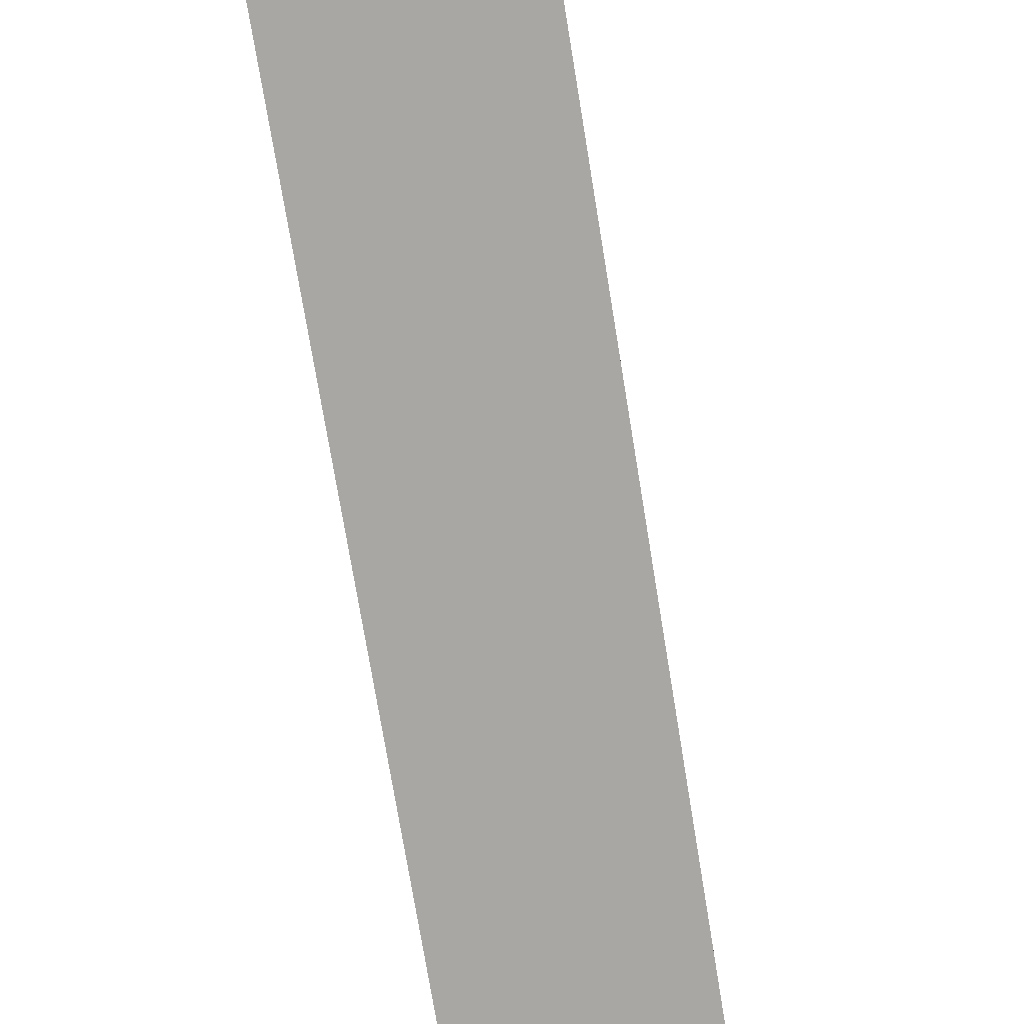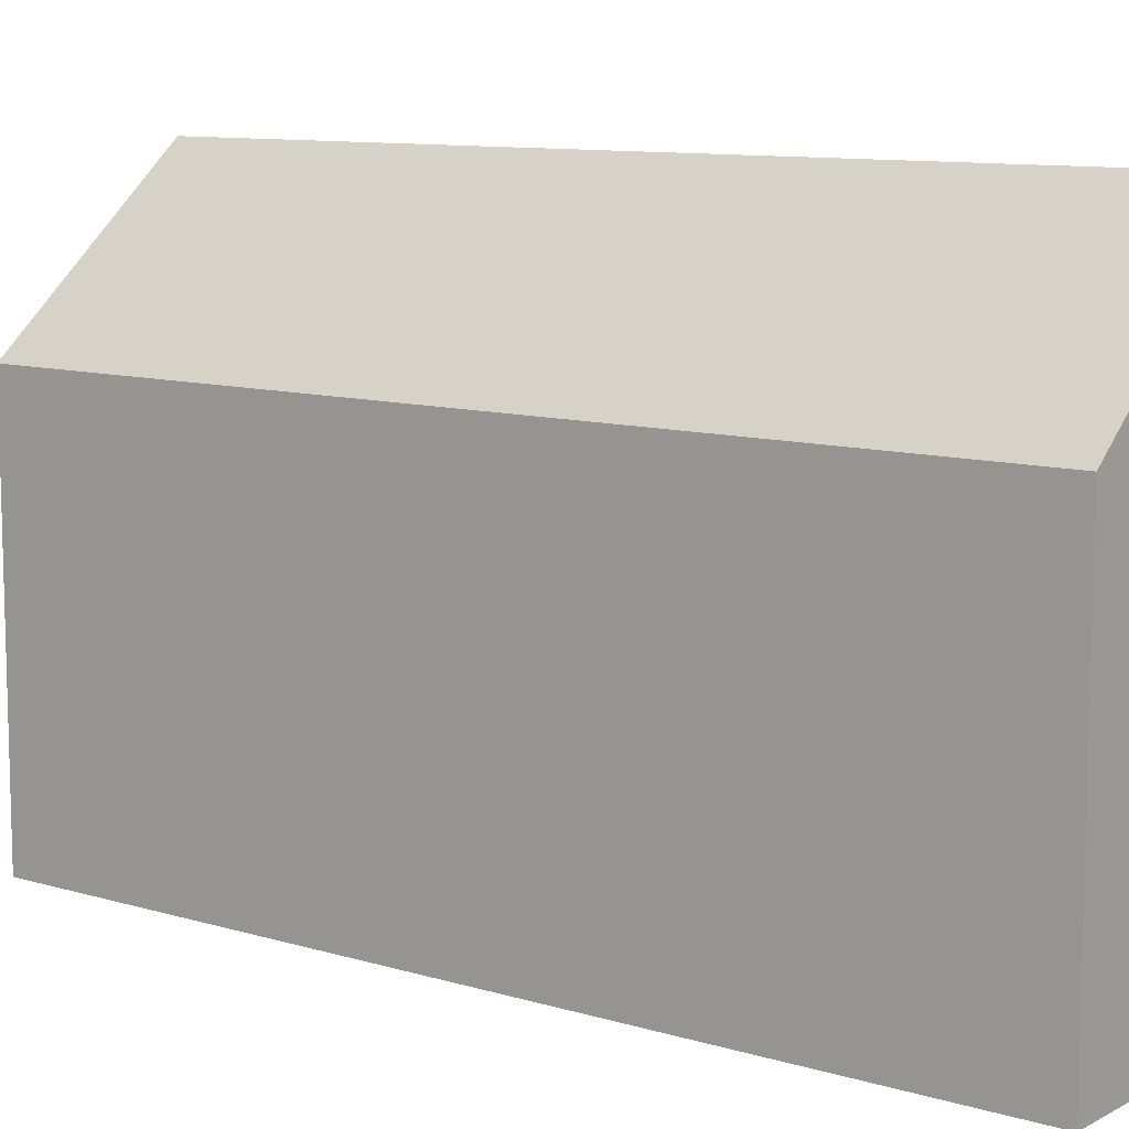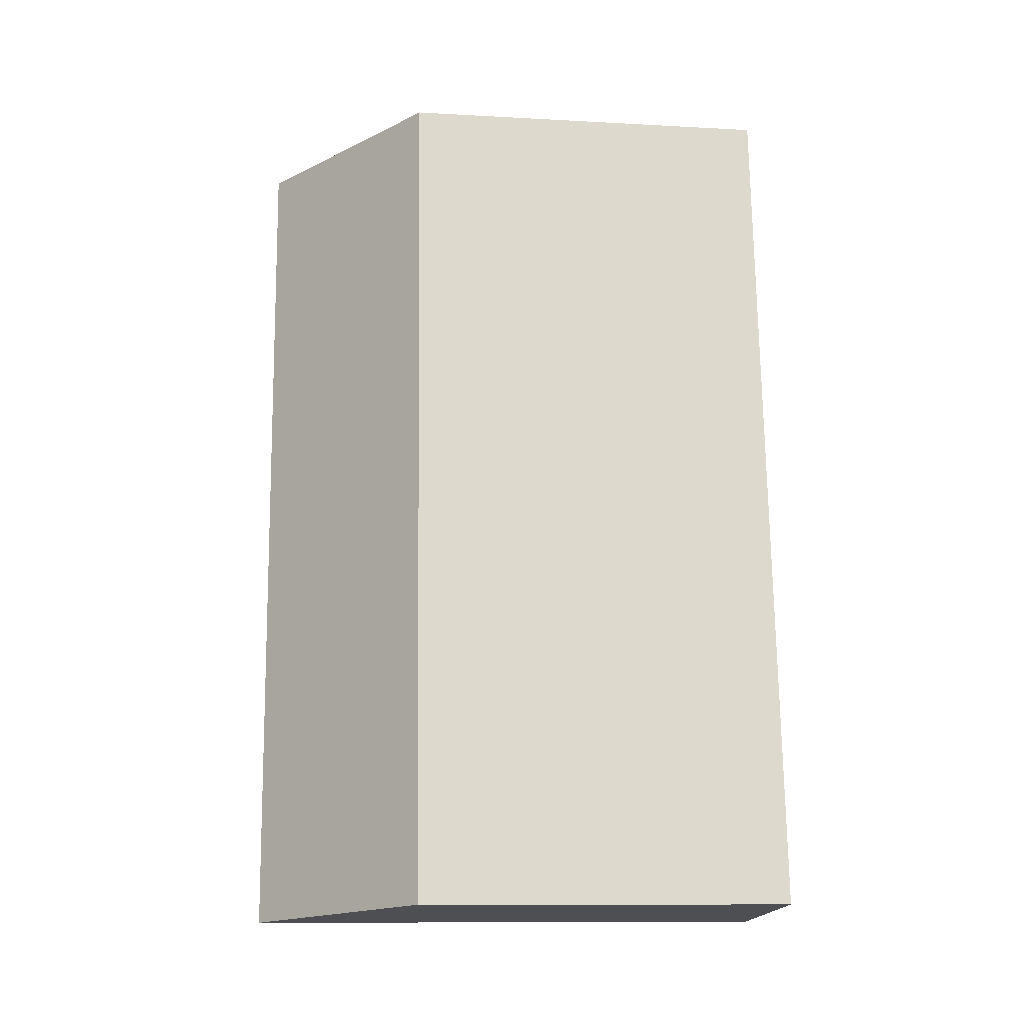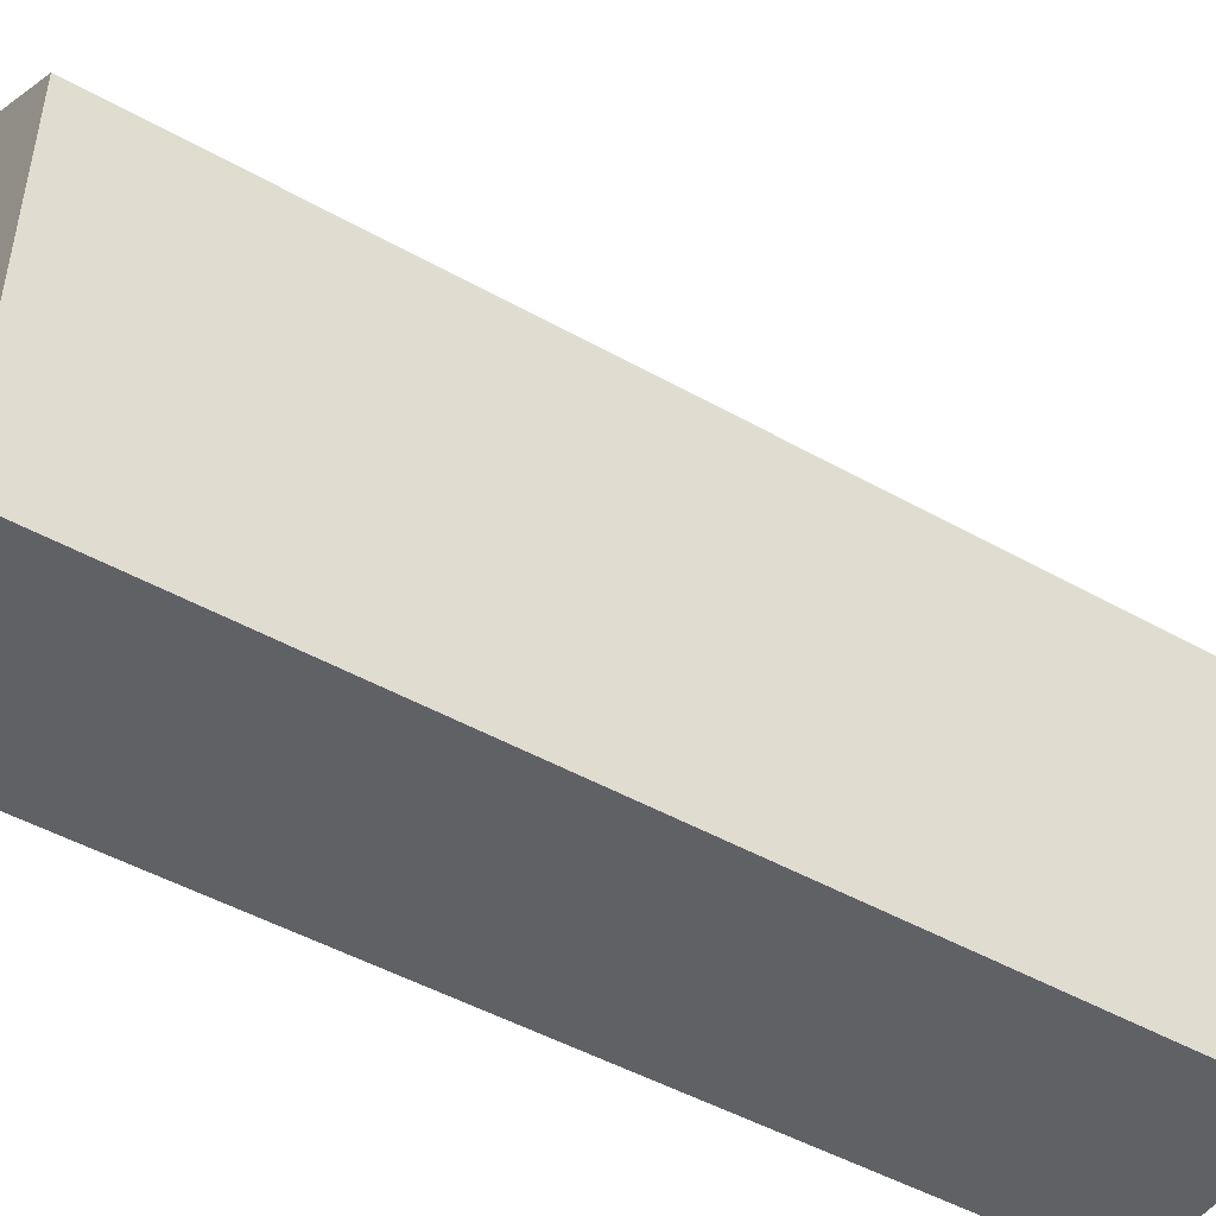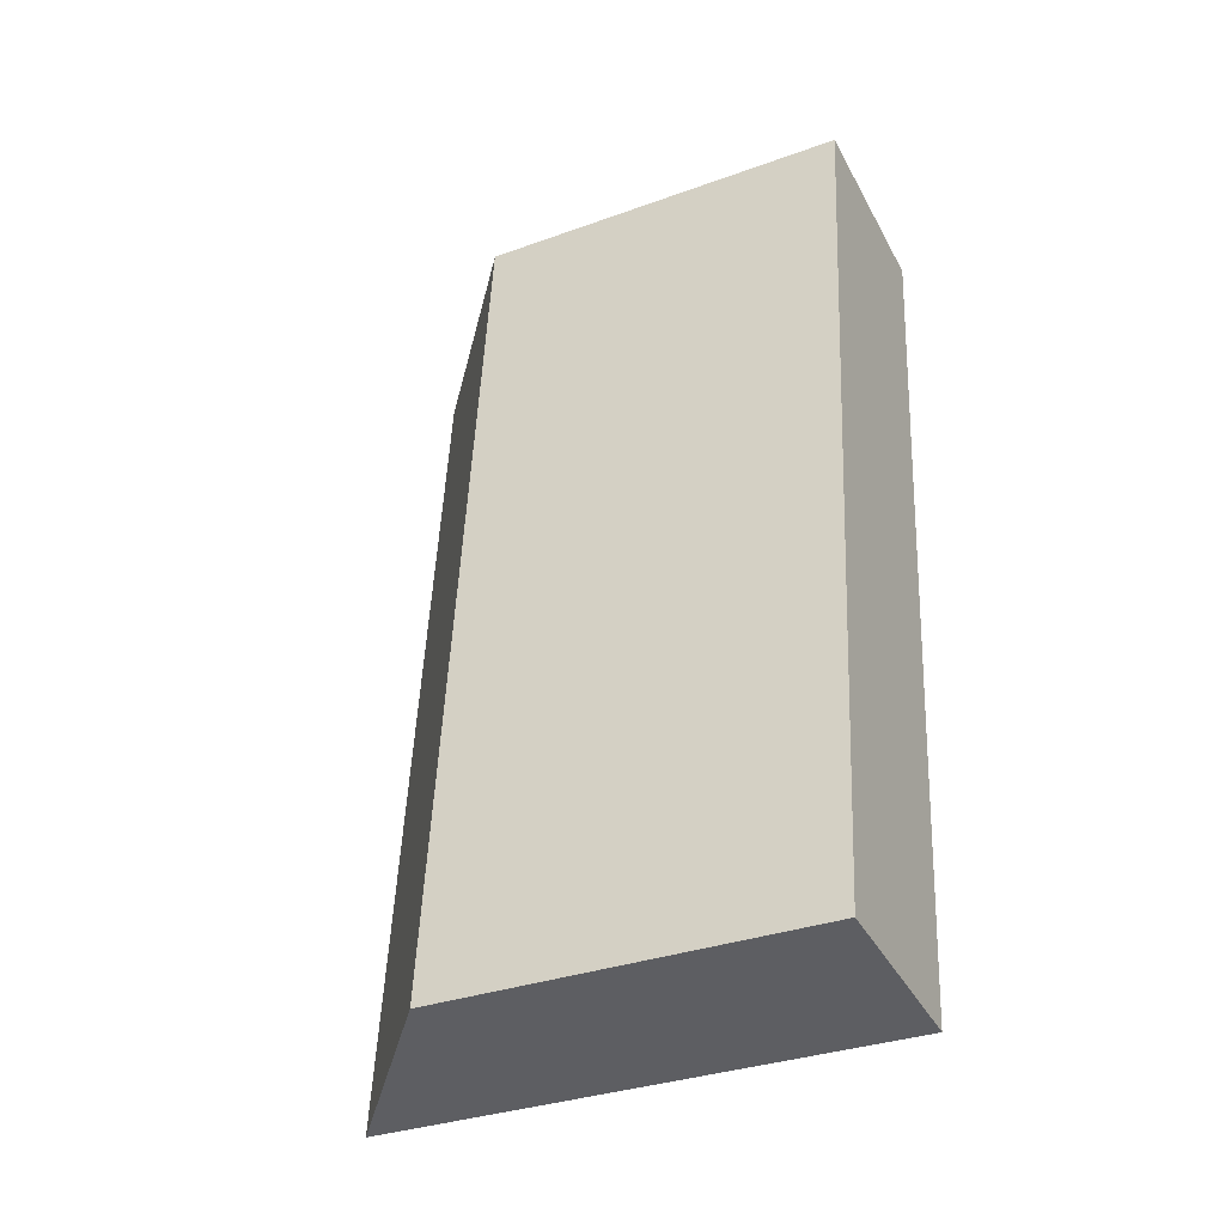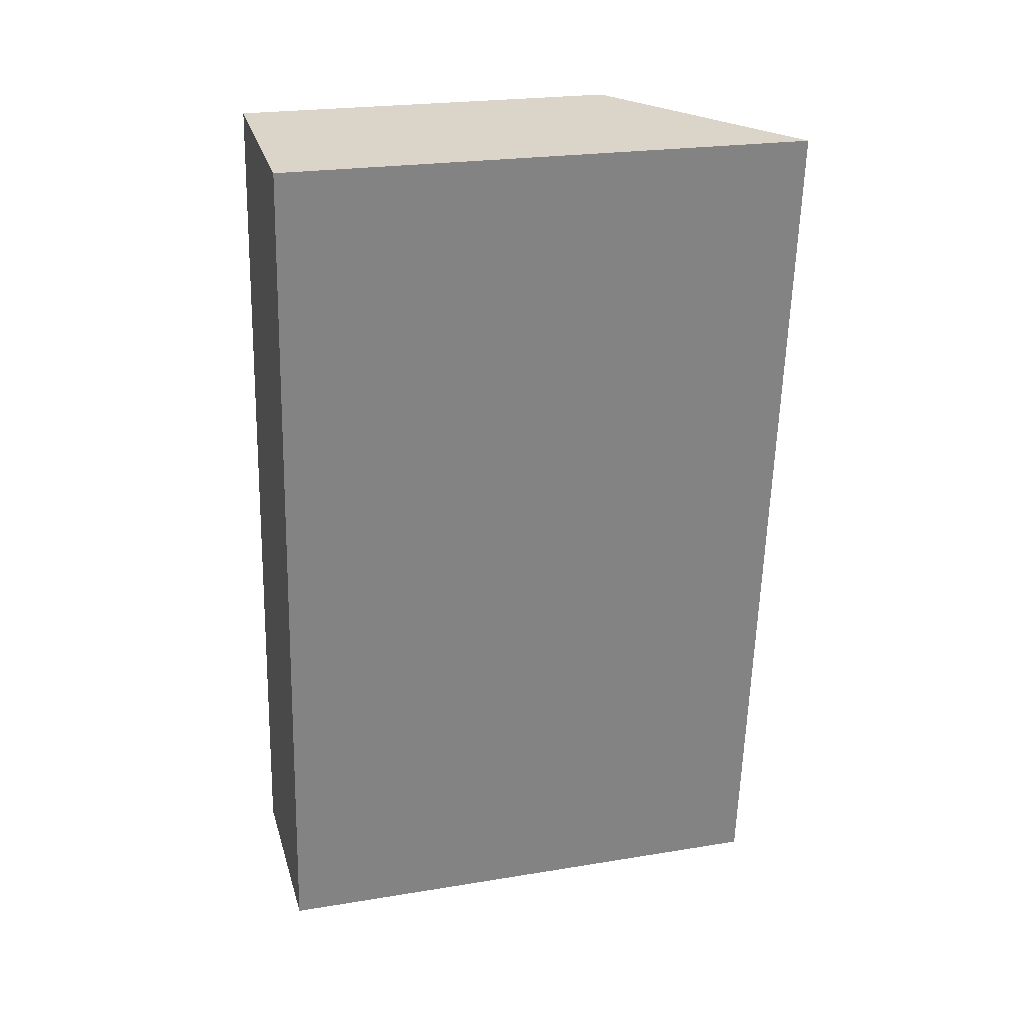
<metadata>
{"format":"obj","ext":"obj","renderer":"f3d","projection":"perspective","resolution":1024,"background":"white","views":[{"elev":-74.7,"azim":15.1,"up":"+Y"},{"elev":10.0,"azim":-46.7,"up":"+Y"},{"elev":-11.6,"azim":-97.5,"up":"+Z"},{"elev":-48.0,"azim":-116.5,"up":"+Y"},{"elev":-33.3,"azim":-63.7,"up":"+Z"},{"elev":23.1,"azim":74.4,"up":"+Z"}]}
</metadata>
<code>
v  7.634 -1.447e-15 23.63
v  0 0 0
v  5.19 3.346e-17 -0.5464
v  2.444 -1.481e-15 24.18
v  7.634 14.78 23.63
v  5.19 14.78 -0.5469
v  2.444 10.49 24.18
v  0.0002242 10.49 -0.0003319
g defaultobject
f 1 2 3
f 2 1 4
f 3 5 1
f 5 3 6
f 1 7 4
f 7 1 5
f 7 2 4
f 2 7 8
f 8 3 2
f 3 8 6
f 8 5 6
f 5 8 7

</code>
